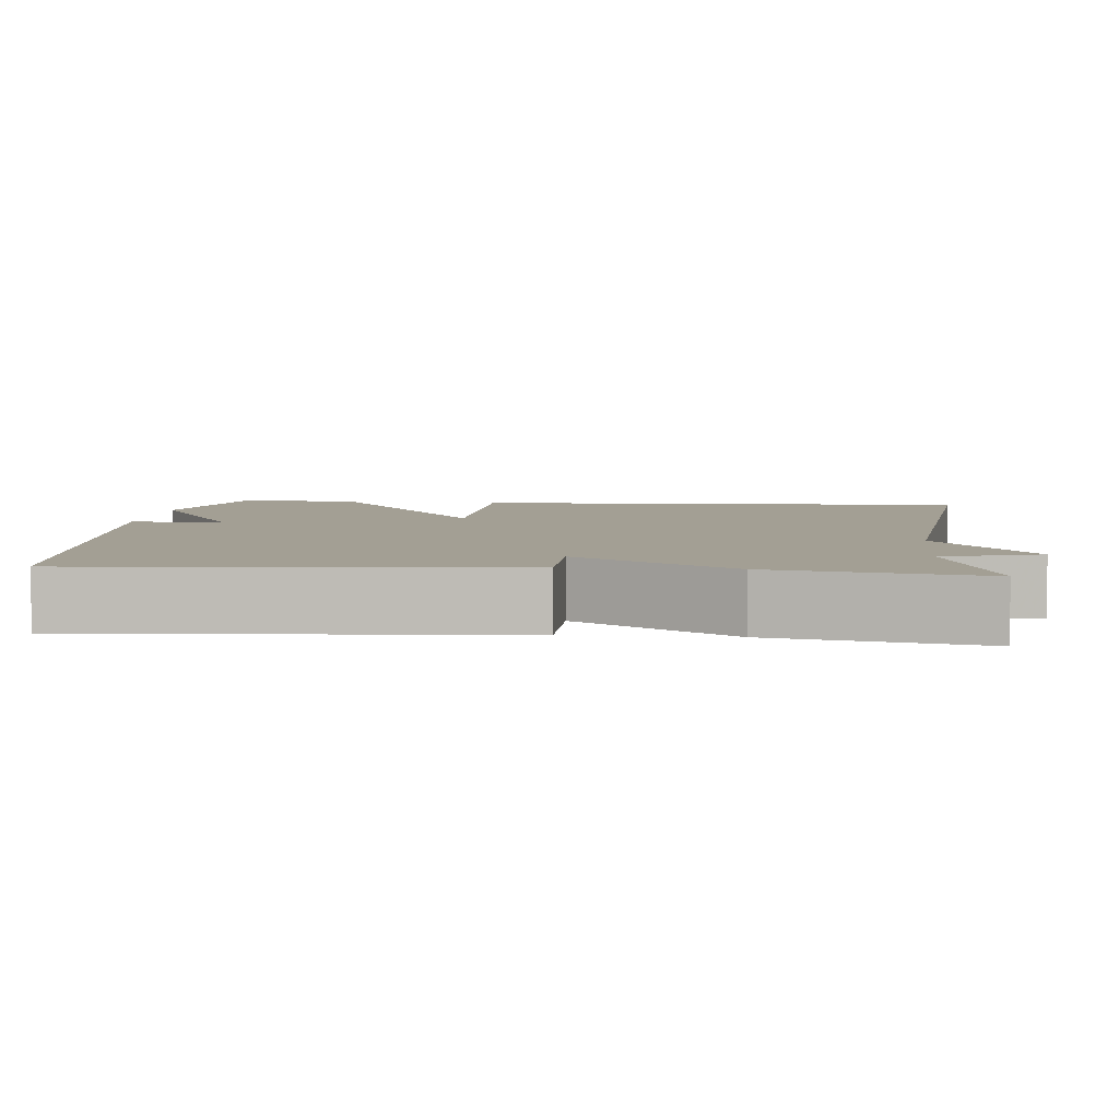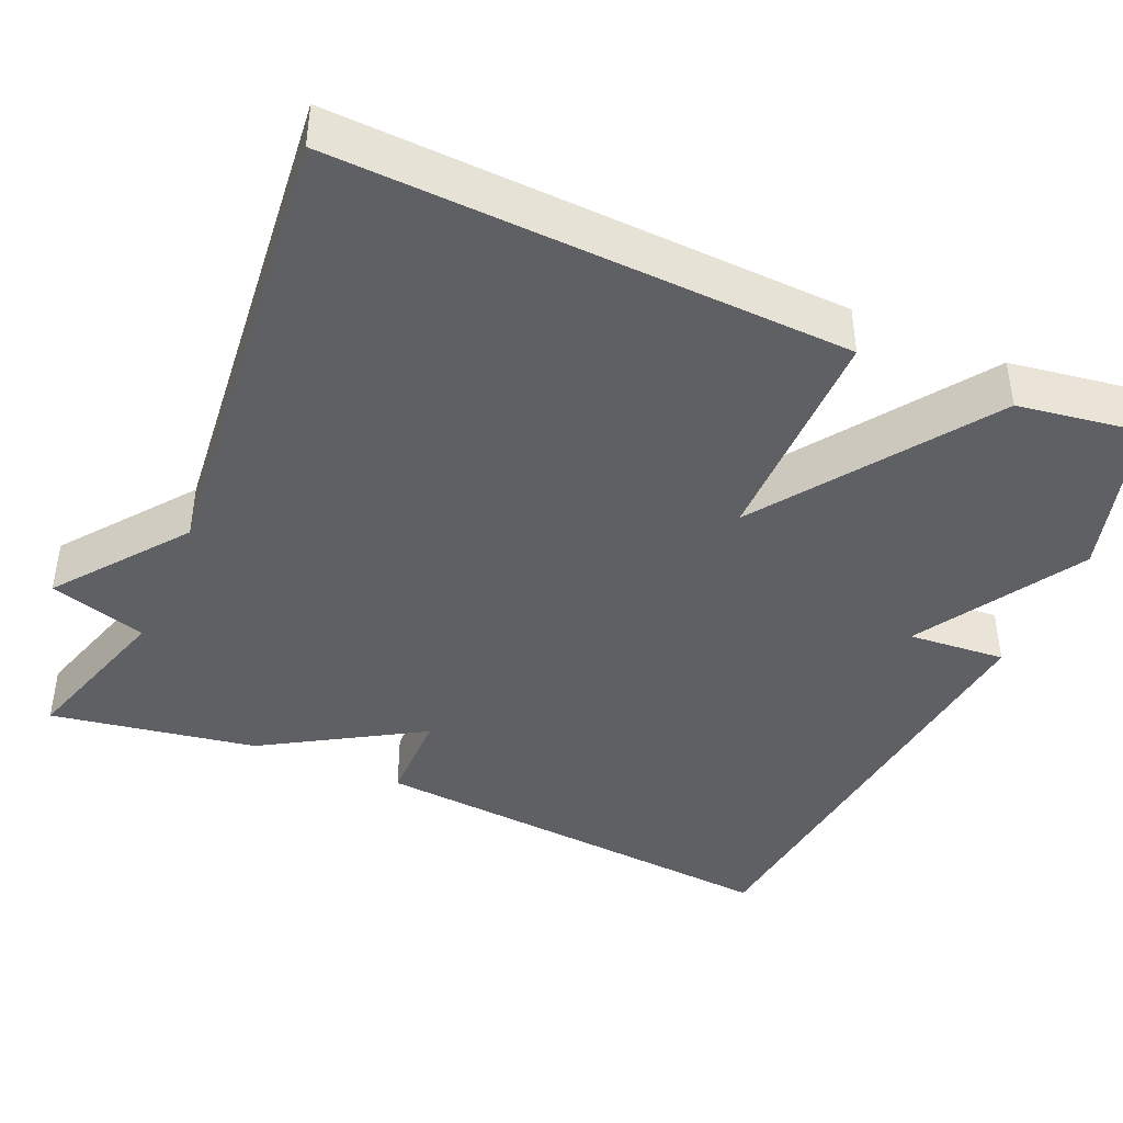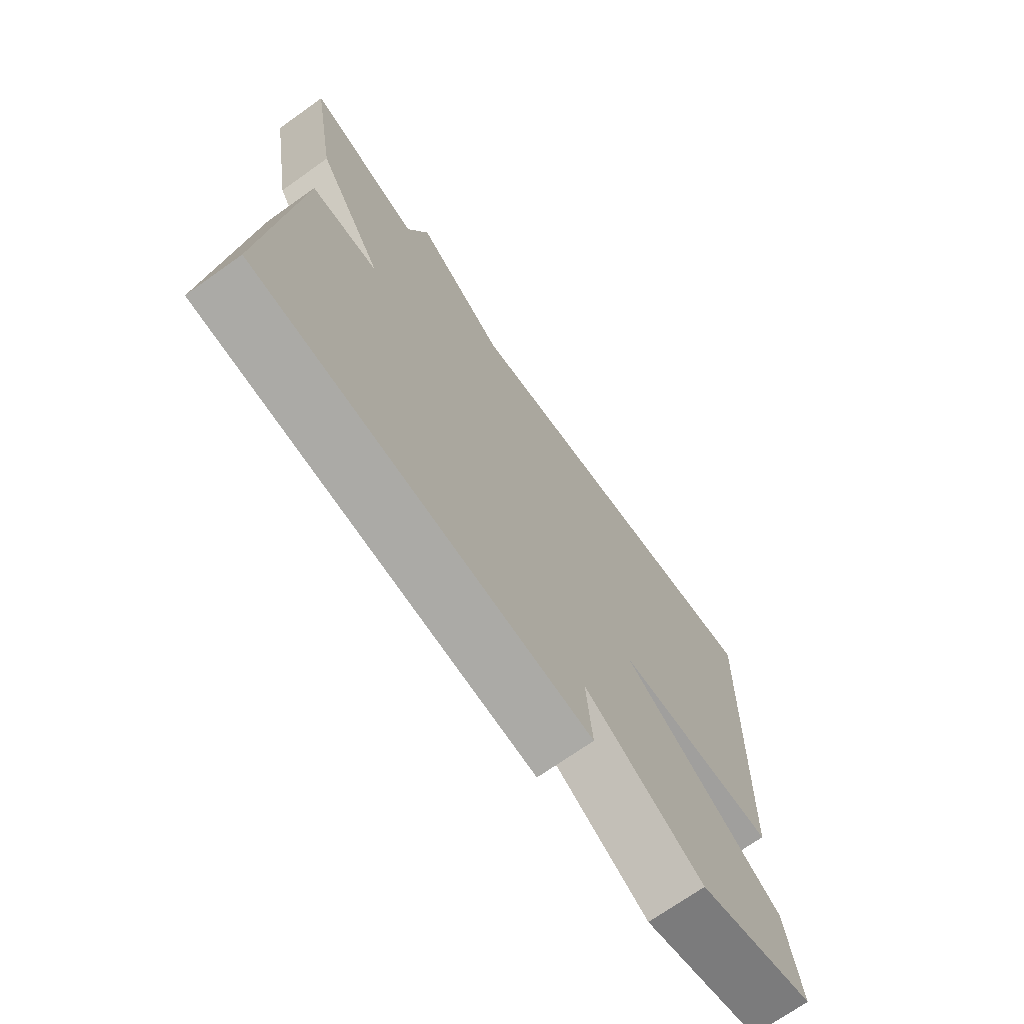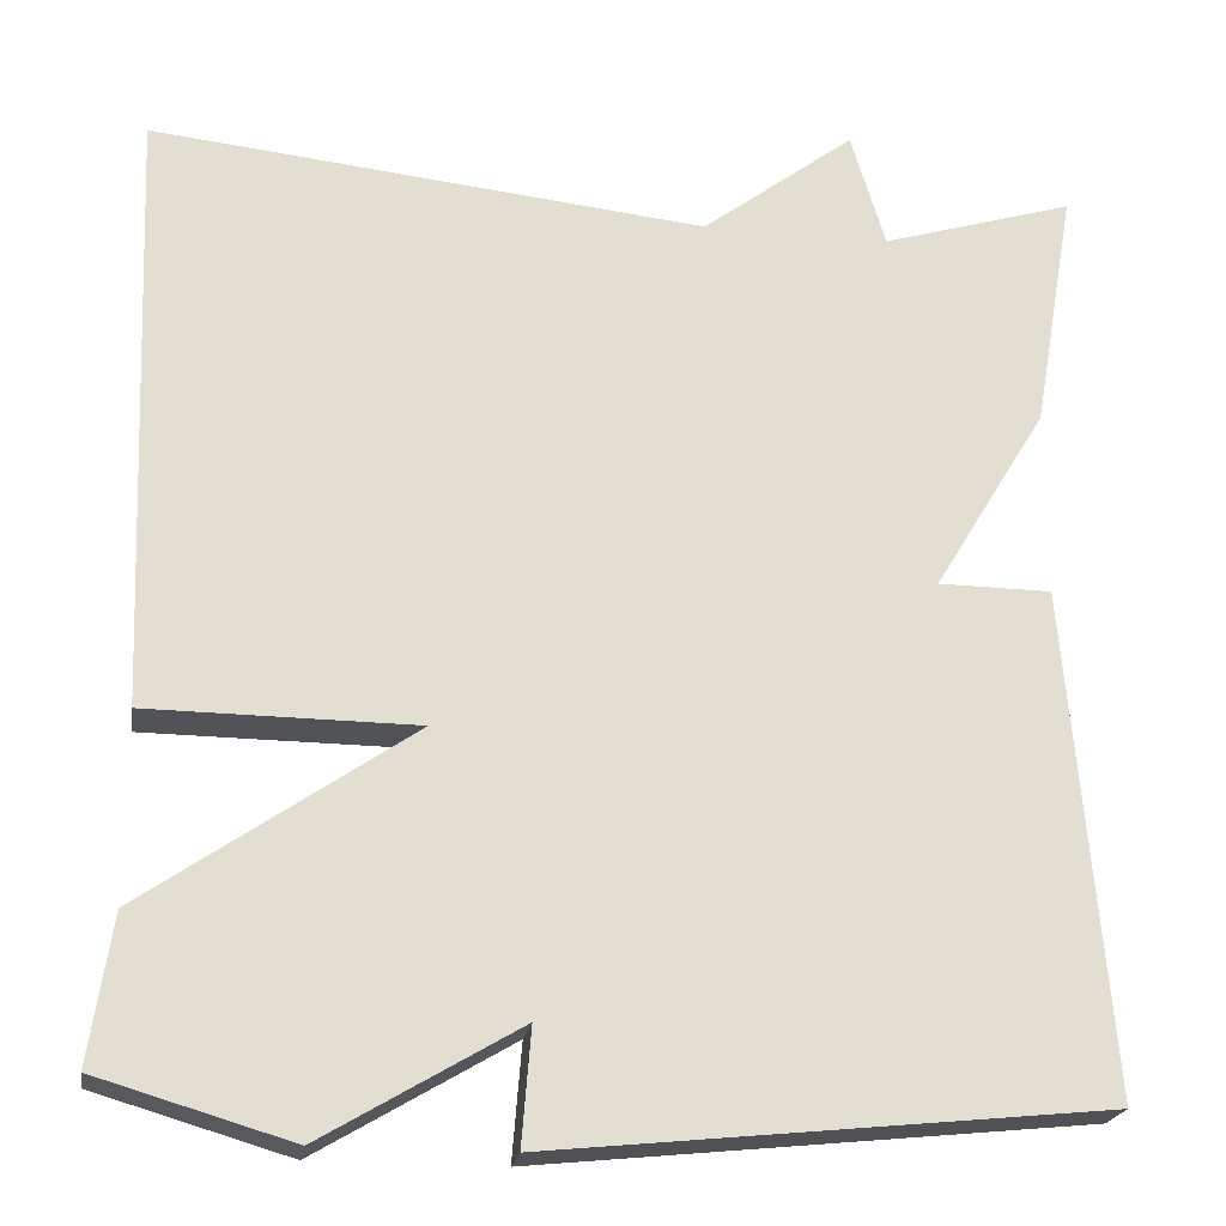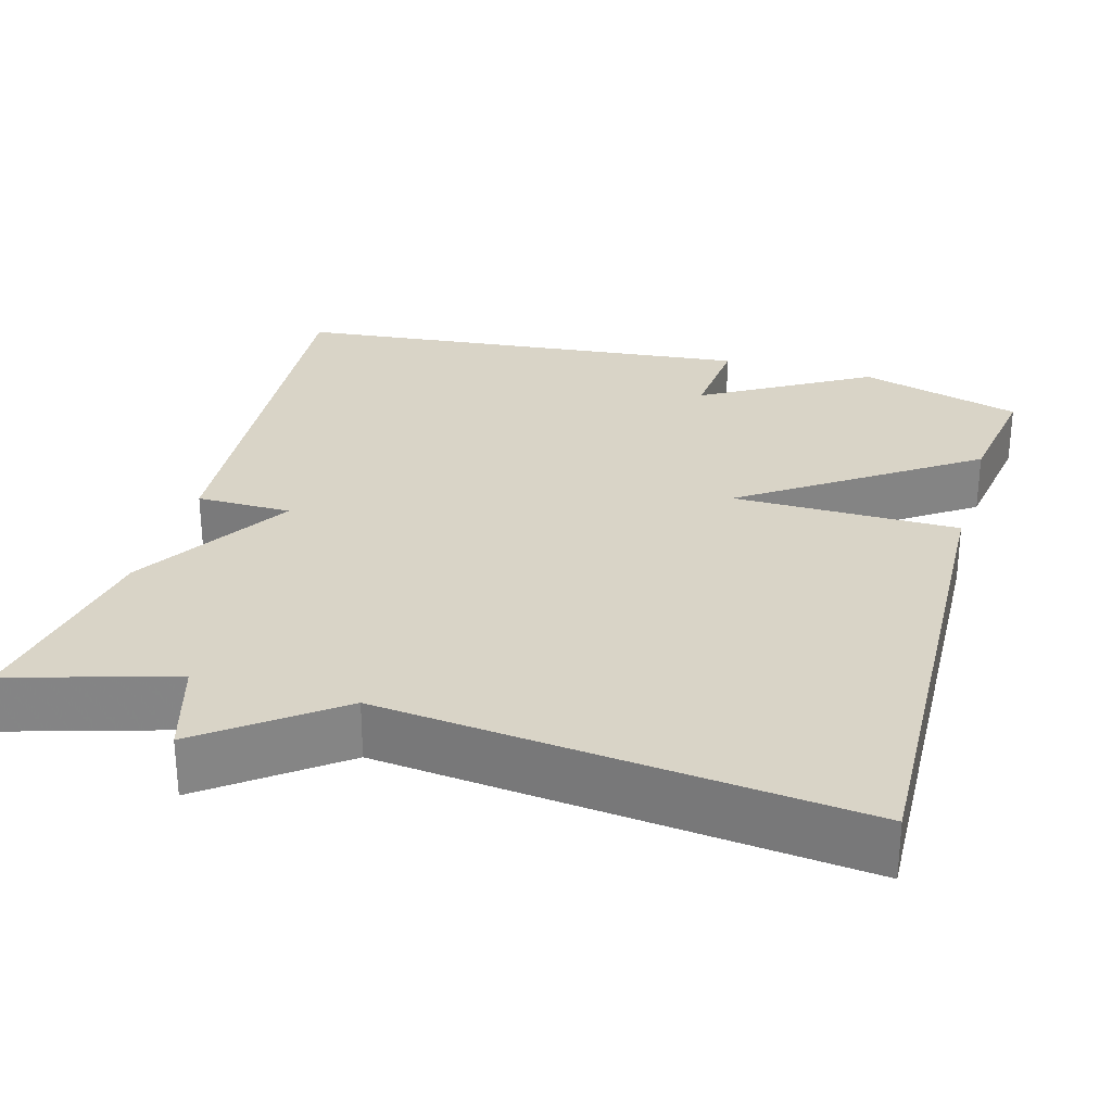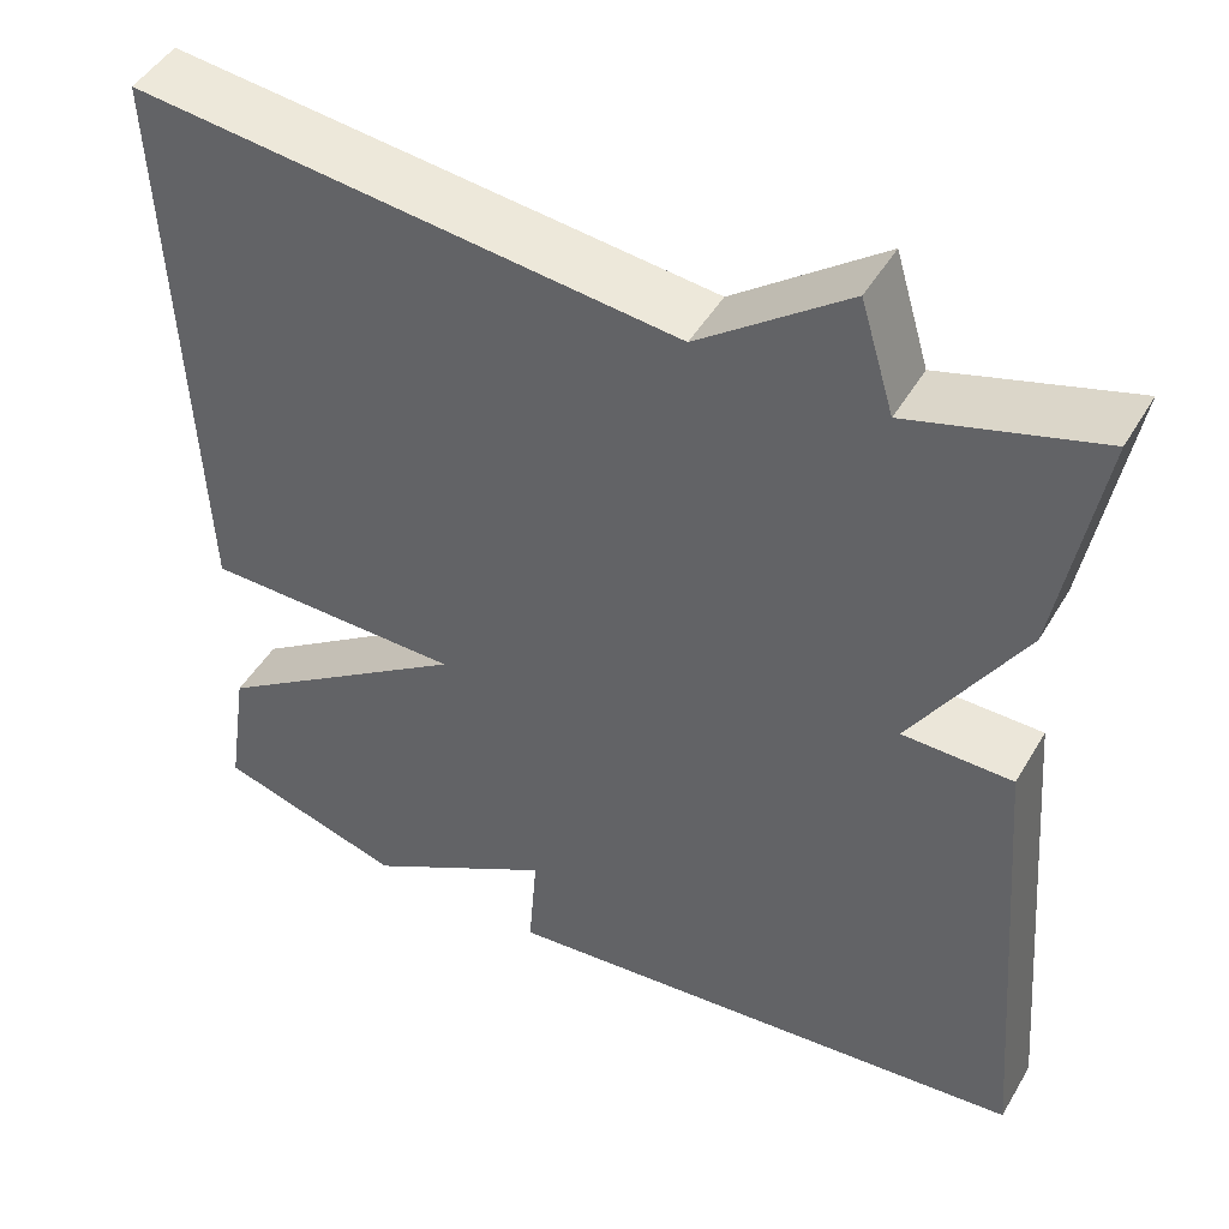
<metadata>
{"format":"obj","ext":"obj","renderer":"f3d","projection":"perspective","resolution":1024,"background":"white","views":[{"elev":5.4,"azim":-84.3,"up":"+Y"},{"elev":-42.2,"azim":66.3,"up":"+Y"},{"elev":-71.6,"azim":-54.7,"up":"+Z"},{"elev":-21.9,"azim":170.9,"up":"+Z"},{"elev":28.5,"azim":15.9,"up":"+Y"},{"elev":47.2,"azim":-150.8,"up":"+Z"}]}
</metadata>
<code>
v -0.5 0.07 0.5
v -0.294 0.07 0.438
v -0.257 0.07 0.561
v -0.094 0.07 0.438
v 0.5 0.07 0.5
v 0.476 0.07 -0.143
v 0.189 0.07 -0.145
v 0.476 0.07 -0.343
v 0.5 0.07 -0.5
v 0.293 0.07 -0.561
v 0.083 0.07 -0.437
v 0.093 0.07 -0.561
v -0.5 0.07 -0.5
v -0.455 0.07 0.039
v -0.334 0.07 0.04
v -0.455 0.07 0.239
v -0.5 0 0.5
v -0.294 0 0.438
v -0.257 0 0.561
v -0.094 0 0.438
v 0.5 0 0.5
v 0.476 0 -0.143
v 0.189 0 -0.145
v 0.476 0 -0.343
v 0.5 0 -0.5
v 0.293 0 -0.561
v 0.083 0 -0.437
v 0.093 0 -0.561
v -0.5 0 -0.5
v -0.455 0 0.039
v -0.334 0 0.04
v -0.455 0 0.239
f 15 16 1 2
f 13 14 15
f 12 13 15
f 11 12 15
f 10 11 15
f 9 10 15
f 8 9 15
f 7 8 15
f 6 7 15
f 5 6 15
f 4 5 15
f 2 3 4 15
f 18 17 32 31
f 31 30 29
f 31 29 28
f 31 28 27
f 31 27 26
f 31 26 25
f 31 25 24
f 31 24 23
f 31 23 22
f 31 22 21
f 31 21 20
f 31 20 19 18
f 1 17 18 2
f 2 18 19 3
f 3 19 20 4
f 4 20 21 5
f 5 21 22 6
f 6 22 23 7
f 7 23 24 8
f 8 24 25 9
f 9 25 26 10
f 10 26 27 11
f 11 27 28 12
f 12 28 29 13
f 13 29 30 14
f 14 30 31 15
f 15 31 32 16
f 16 32 17 1

</code>
